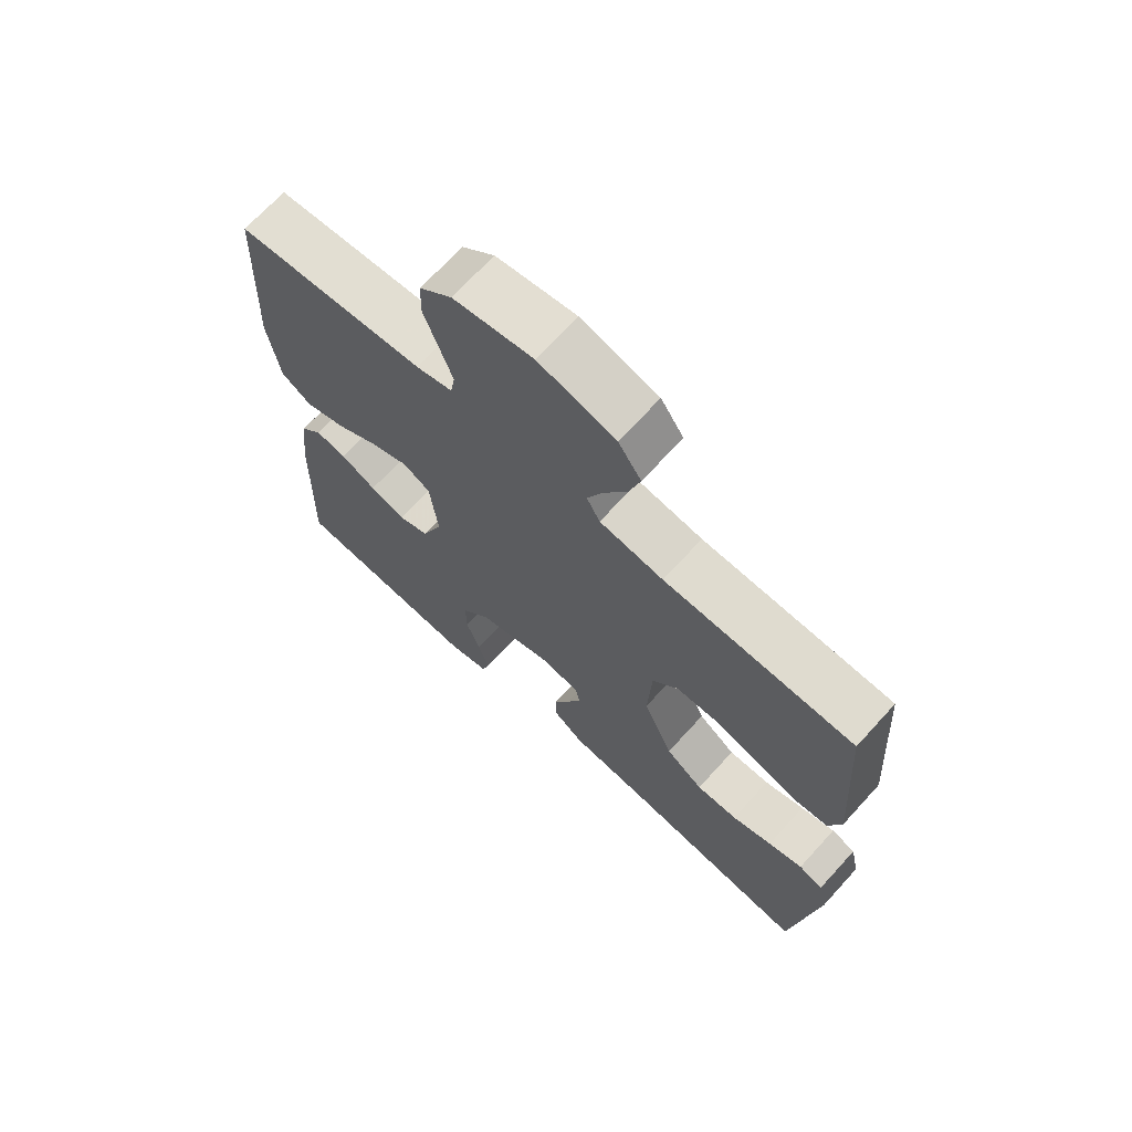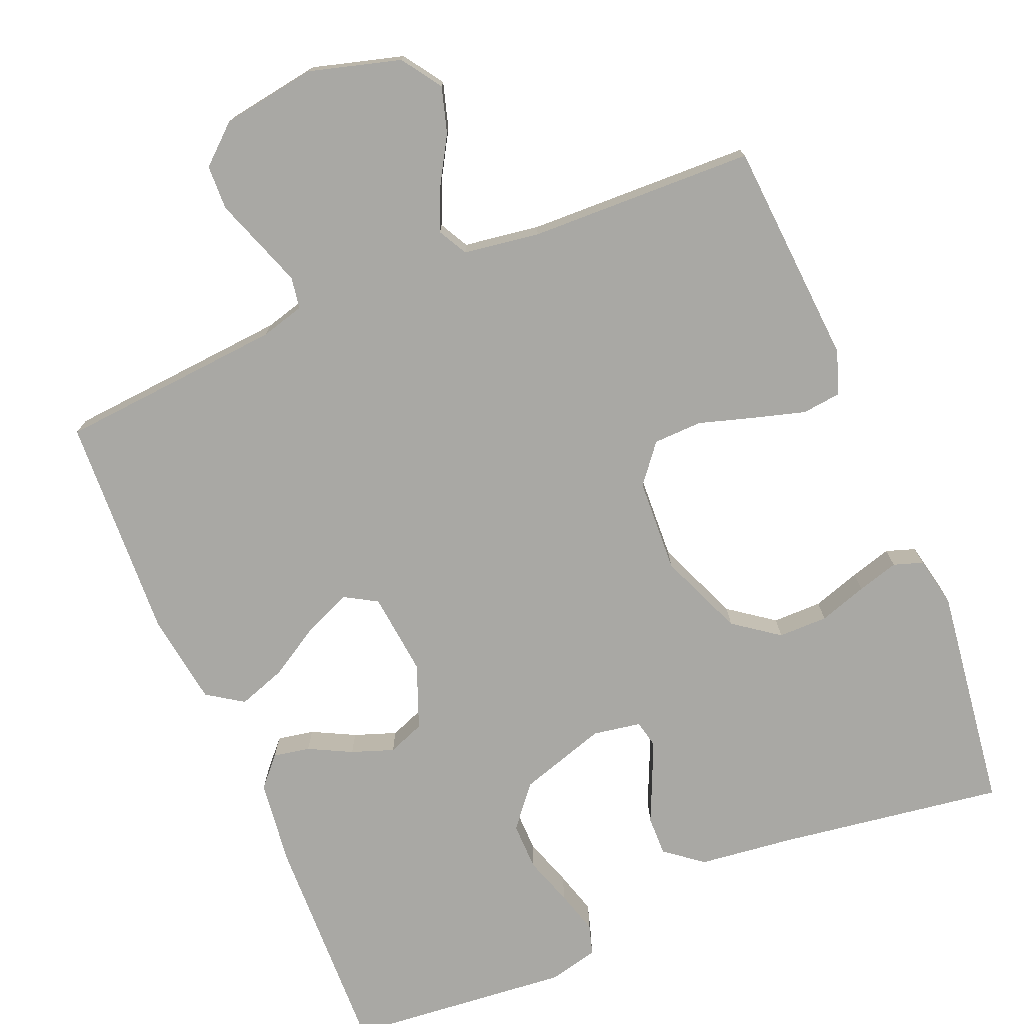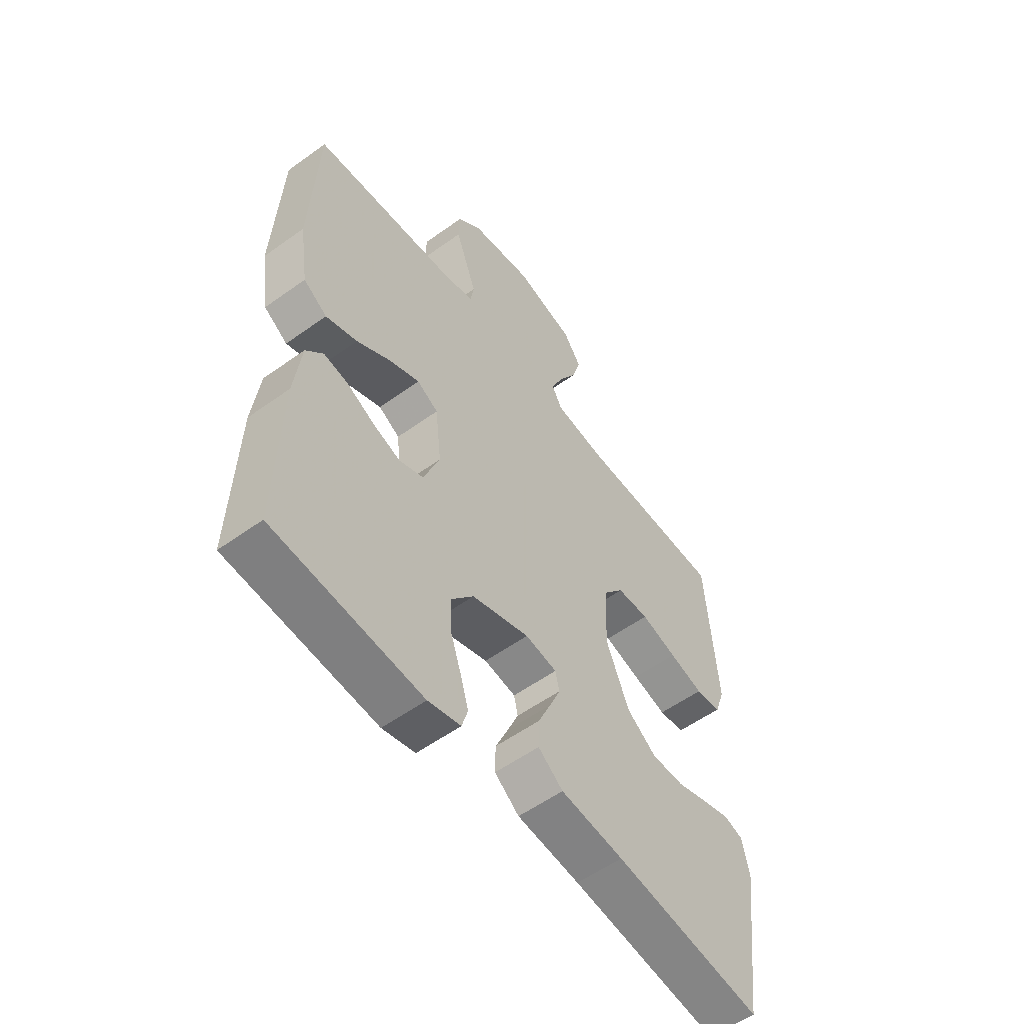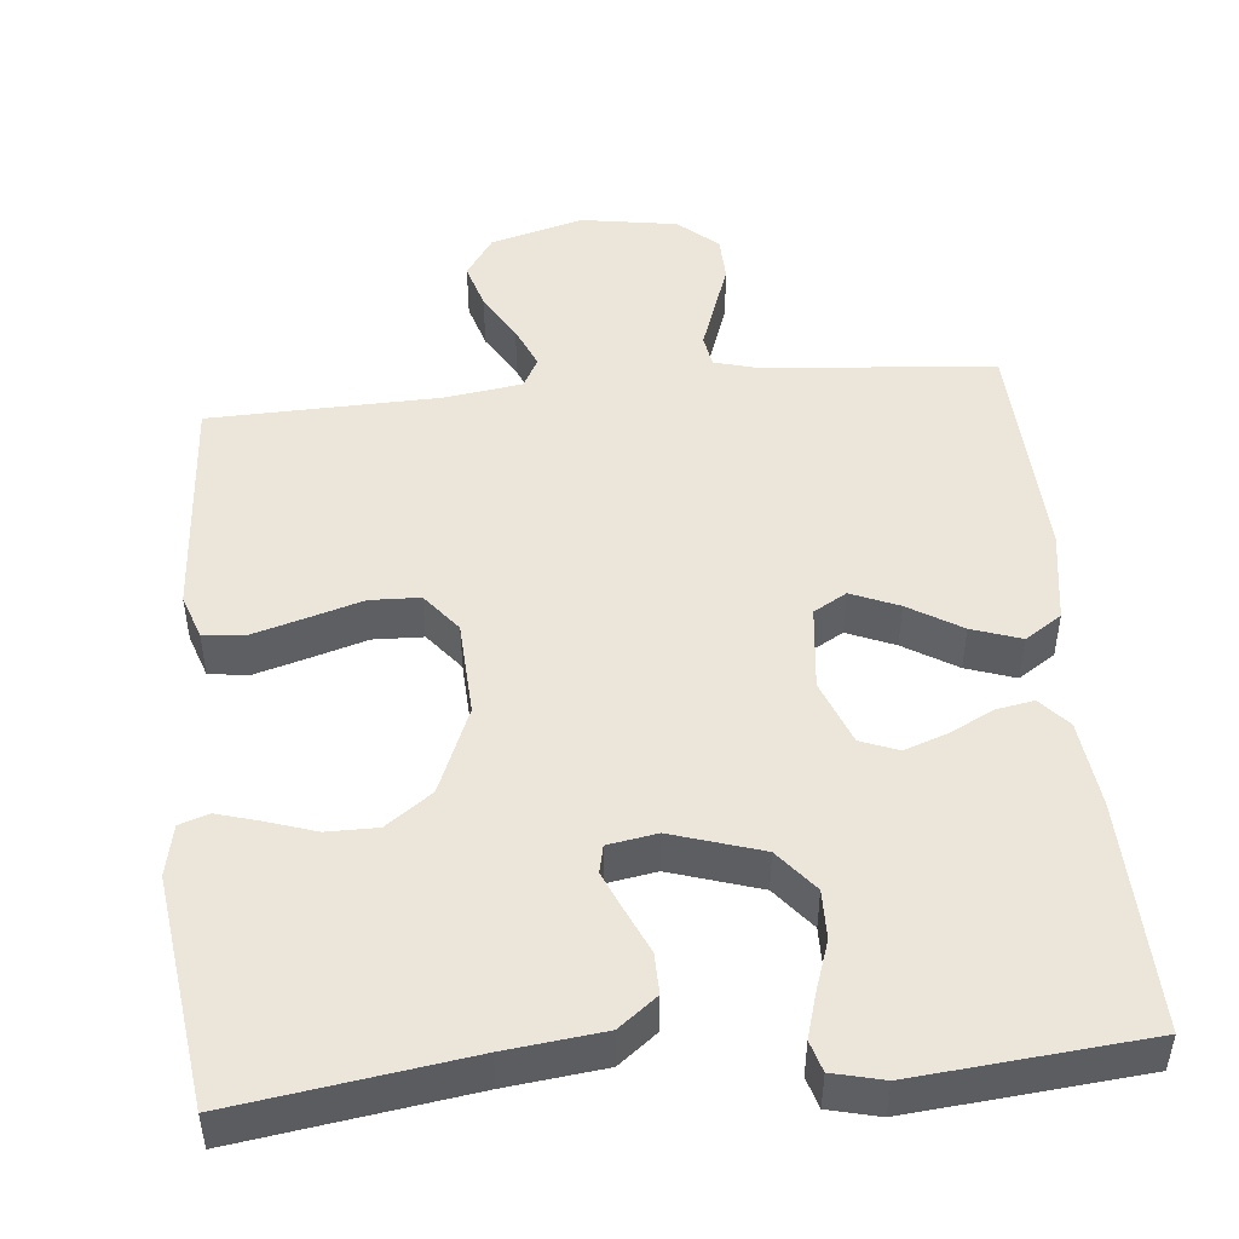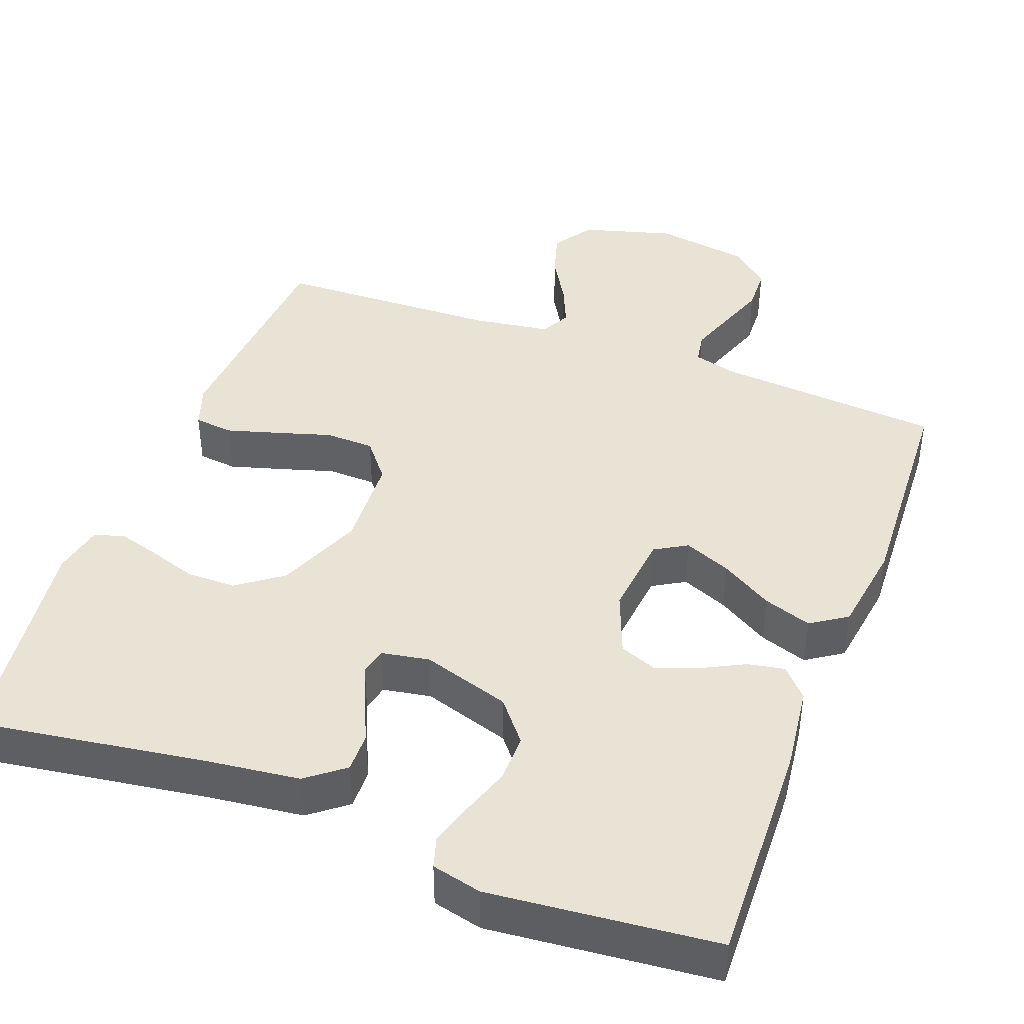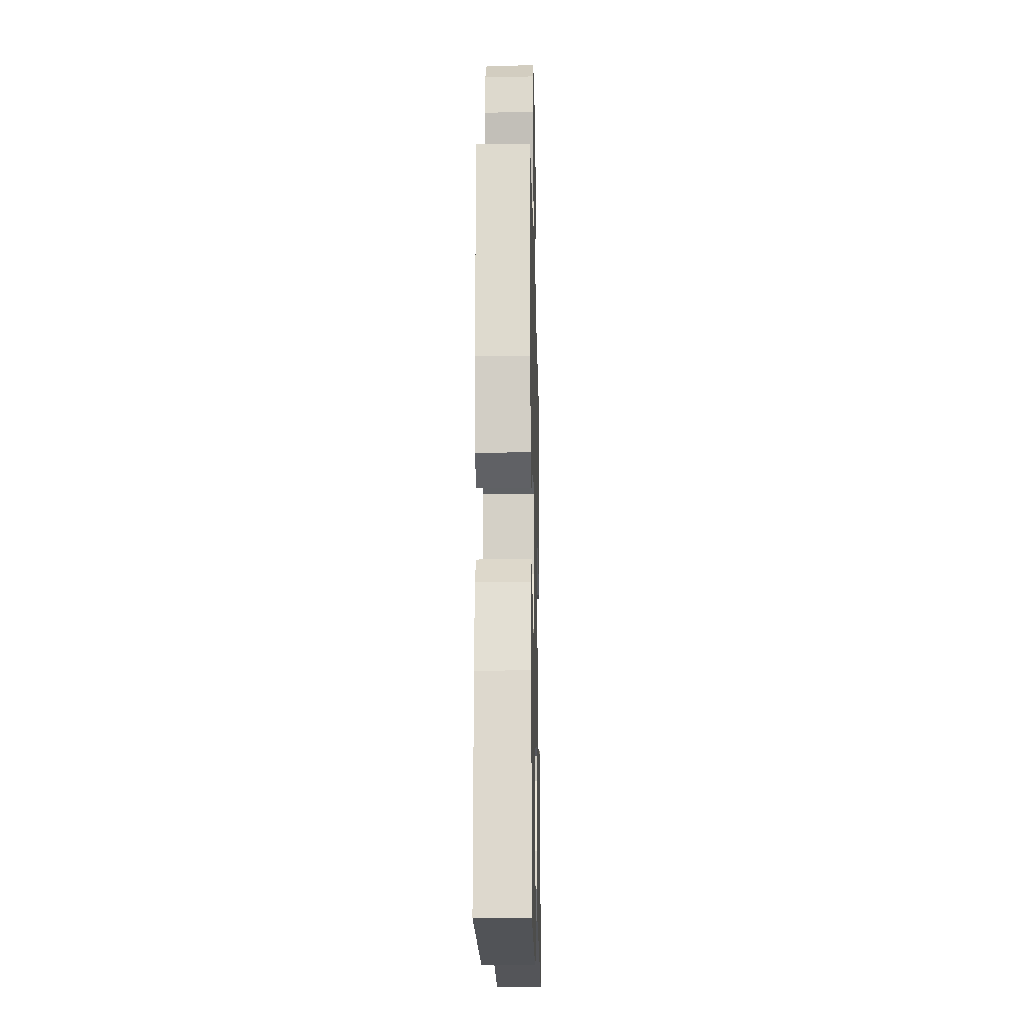
<metadata>
{"format":"obj","ext":"obj","renderer":"f3d","projection":"perspective","resolution":1024,"background":"white","views":[{"elev":69.4,"azim":42.4,"up":"+Z"},{"elev":-74.9,"azim":22.6,"up":"+Y"},{"elev":-55.9,"azim":-52.9,"up":"+Z"},{"elev":48.5,"azim":174.6,"up":"+Y"},{"elev":42.2,"azim":-159.5,"up":"+Y"},{"elev":-16.5,"azim":-88.7,"up":"+Z"}]}
</metadata>
<code>
v 0.5 0.07 -0.5
v 0.2 0.07 -0.456
v 0.073 0.07 -0.441
v 0.023 0.07 -0.402
v 0.024 0.07 -0.349
v 0.05 0.07 -0.291
v 0.072 0.07 -0.24
v 0.064 0.07 -0.204
v 0 0.07 -0.193
v -0.117 0.07 -0.23
v -0.162 0.07 -0.285
v -0.161 0.07 -0.349
v -0.139 0.07 -0.414
v -0.122 0.07 -0.472
v -0.134 0.07 -0.512
v -0.2 0.07 -0.528
v -0.5 0.07 -0.5
v -0.491 0.07 -0.2
v -0.477 0.07 -0.085
v -0.442 0.07 -0.046
v -0.393 0.07 -0.055
v -0.336 0.07 -0.084
v -0.28 0.07 -0.104
v -0.231 0.07 -0.085
v -0.198 0.07 0
v -0.21 0.07 0.111
v -0.253 0.07 0.136
v -0.315 0.07 0.11
v -0.384 0.07 0.068
v -0.448 0.07 0.046
v -0.496 0.07 0.078
v -0.514 0.07 0.2
v -0.5 0.07 0.5
v -0.2 0.07 0.525
v -0.142 0.07 0.541
v -0.135 0.07 0.583
v -0.156 0.07 0.642
v -0.179 0.07 0.706
v -0.177 0.07 0.765
v -0.126 0.07 0.81
v 0 0.07 0.83
v 0.121 0.07 0.796
v 0.157 0.07 0.743
v 0.139 0.07 0.682
v 0.102 0.07 0.619
v 0.078 0.07 0.563
v 0.099 0.07 0.524
v 0.2 0.07 0.509
v 0.5 0.07 0.5
v 0.521 0.07 0.2
v 0.501 0.07 0.142
v 0.449 0.07 0.136
v 0.38 0.07 0.156
v 0.307 0.07 0.178
v 0.242 0.07 0.176
v 0.201 0.07 0.125
v 0.195 0.07 0
v 0.242 0.07 -0.113
v 0.302 0.07 -0.157
v 0.368 0.07 -0.157
v 0.432 0.07 -0.136
v 0.487 0.07 -0.12
v 0.526 0.07 -0.133
v 0.54 0.07 -0.2
v 0.5 0 -0.5
v 0.2 0 -0.456
v 0.073 0 -0.441
v 0.023 0 -0.402
v 0.024 0 -0.349
v 0.05 0 -0.291
v 0.072 0 -0.24
v 0.064 0 -0.204
v 0 0 -0.193
v -0.117 0 -0.23
v -0.162 0 -0.285
v -0.161 0 -0.349
v -0.139 0 -0.414
v -0.122 0 -0.472
v -0.134 0 -0.512
v -0.2 0 -0.528
v -0.5 0 -0.5
v -0.491 0 -0.2
v -0.477 0 -0.085
v -0.442 0 -0.046
v -0.393 0 -0.055
v -0.336 0 -0.084
v -0.28 0 -0.104
v -0.231 0 -0.085
v -0.198 0 0
v -0.21 0 0.111
v -0.253 0 0.136
v -0.315 0 0.11
v -0.384 0 0.068
v -0.448 0 0.046
v -0.496 0 0.078
v -0.514 0 0.2
v -0.5 0 0.5
v -0.2 0 0.525
v -0.142 0 0.541
v -0.135 0 0.583
v -0.156 0 0.642
v -0.179 0 0.706
v -0.177 0 0.765
v -0.126 0 0.81
v 0 0 0.83
v 0.121 0 0.796
v 0.157 0 0.743
v 0.139 0 0.682
v 0.102 0 0.619
v 0.078 0 0.563
v 0.099 0 0.524
v 0.2 0 0.509
v 0.5 0 0.5
v 0.521 0 0.2
v 0.501 0 0.142
v 0.449 0 0.136
v 0.38 0 0.156
v 0.307 0 0.178
v 0.242 0 0.176
v 0.201 0 0.125
v 0.195 0 0
v 0.242 0 -0.113
v 0.302 0 -0.157
v 0.368 0 -0.157
v 0.432 0 -0.136
v 0.487 0 -0.12
v 0.526 0 -0.133
v 0.54 0 -0.2
f 63 64 1 2
f 60 61 62 63
f 60 63 2 3
f 59 60 3 4
f 58 59 4 5
f 57 58 5 6
f 51 52 53 54
f 49 50 51 54
f 48 49 54 55
f 47 48 55 56
f 42 43 44 45
f 42 45 46
f 41 42 46
f 40 41 46
f 37 38 39 40
f 36 37 40 46
f 35 36 46 47
f 31 32 33 34
f 28 29 30 31
f 27 28 31 34
f 26 27 34 35
f 19 20 21 22
f 19 22 23
f 18 19 23
f 17 18 23 24
f 15 16 17 24
f 12 13 14 15
f 57 6 7
f 57 7 8
f 56 57 8 9
f 47 56 9 10
f 25 26 35 47
f 25 47 10 11
f 24 25 11 12
f 12 15 24
f 66 65 128 127
f 127 126 125 124
f 67 66 127 124
f 68 67 124 123
f 69 68 123 122
f 70 69 122 121
f 118 117 116 115
f 118 115 114 113
f 119 118 113 112
f 120 119 112 111
f 109 108 107 106
f 110 109 106
f 110 106 105
f 110 105 104
f 104 103 102 101
f 110 104 101 100
f 111 110 100 99
f 98 97 96 95
f 95 94 93 92
f 98 95 92 91
f 99 98 91 90
f 86 85 84 83
f 87 86 83
f 87 83 82
f 88 87 82 81
f 88 81 80 79
f 79 78 77 76
f 71 70 121
f 72 71 121
f 73 72 121 120
f 74 73 120 111
f 111 99 90 89
f 75 74 111 89
f 76 75 89 88
f 88 79 76
f 1 65 66 2
f 2 66 67 3
f 3 67 68 4
f 4 68 69 5
f 5 69 70 6
f 6 70 71 7
f 7 71 72 8
f 8 72 73 9
f 9 73 74 10
f 10 74 75 11
f 11 75 76 12
f 12 76 77 13
f 13 77 78 14
f 14 78 79 15
f 15 79 80 16
f 16 80 81 17
f 17 81 82 18
f 18 82 83 19
f 19 83 84 20
f 20 84 85 21
f 21 85 86 22
f 22 86 87 23
f 23 87 88 24
f 24 88 89 25
f 25 89 90 26
f 26 90 91 27
f 27 91 92 28
f 28 92 93 29
f 29 93 94 30
f 30 94 95 31
f 31 95 96 32
f 32 96 97 33
f 33 97 98 34
f 34 98 99 35
f 35 99 100 36
f 36 100 101 37
f 37 101 102 38
f 38 102 103 39
f 39 103 104 40
f 40 104 105 41
f 41 105 106 42
f 42 106 107 43
f 43 107 108 44
f 44 108 109 45
f 45 109 110 46
f 46 110 111 47
f 47 111 112 48
f 48 112 113 49
f 49 113 114 50
f 50 114 115 51
f 51 115 116 52
f 52 116 117 53
f 53 117 118 54
f 54 118 119 55
f 55 119 120 56
f 56 120 121 57
f 57 121 122 58
f 58 122 123 59
f 59 123 124 60
f 60 124 125 61
f 61 125 126 62
f 62 126 127 63
f 63 127 128 64
f 64 128 65 1

</code>
